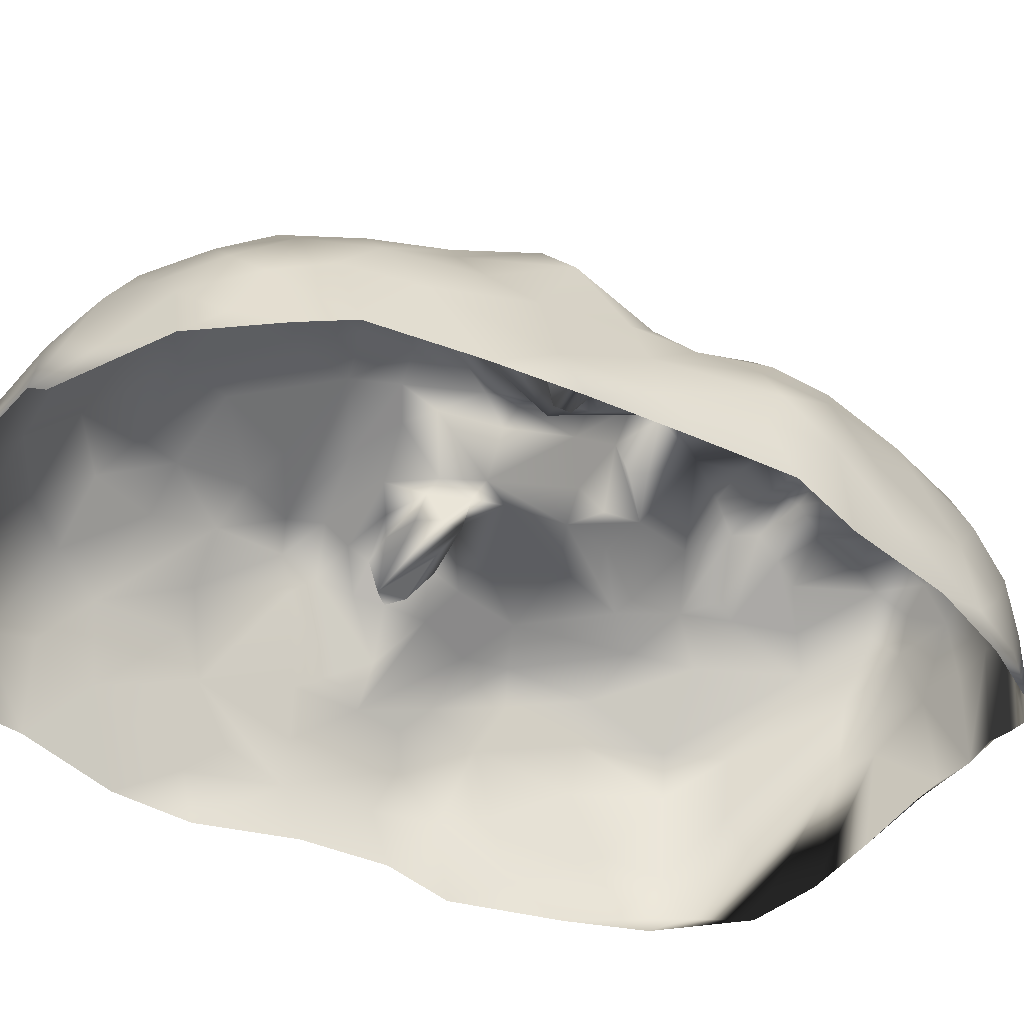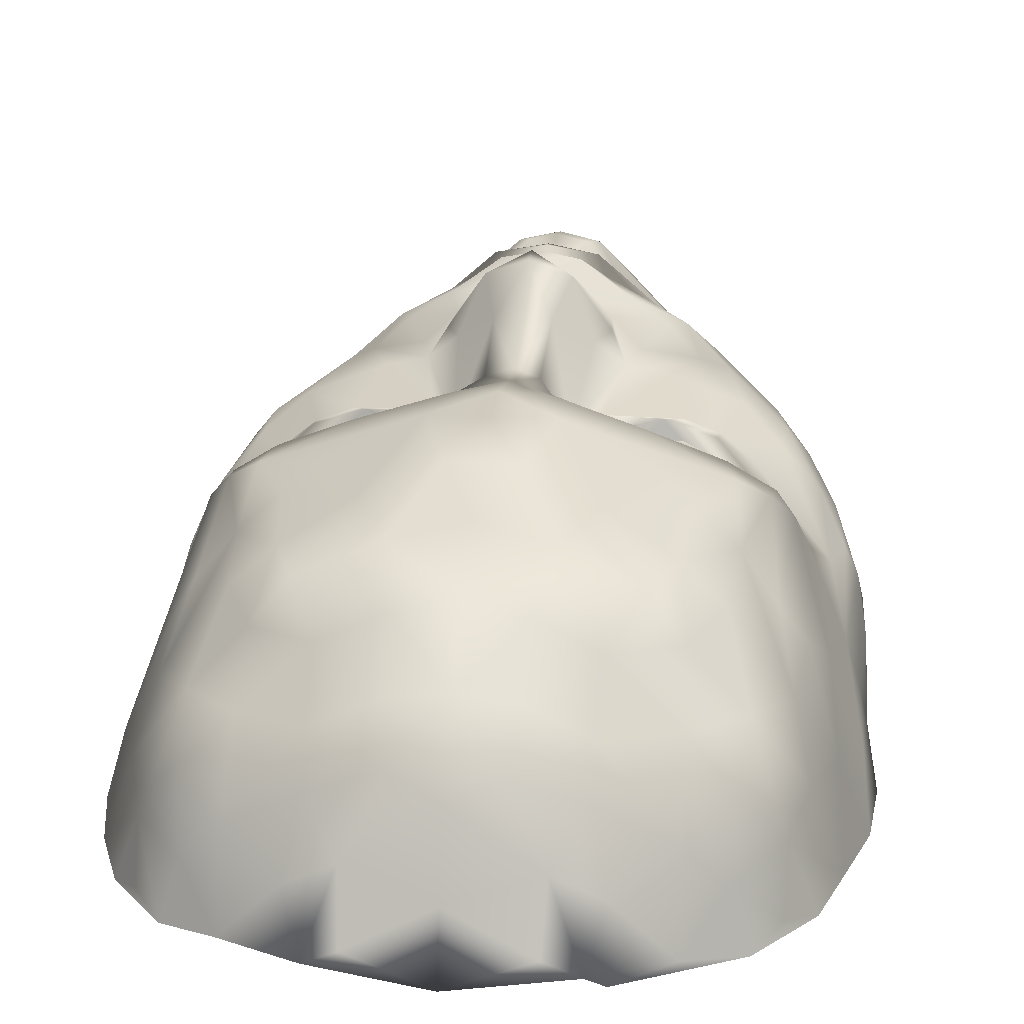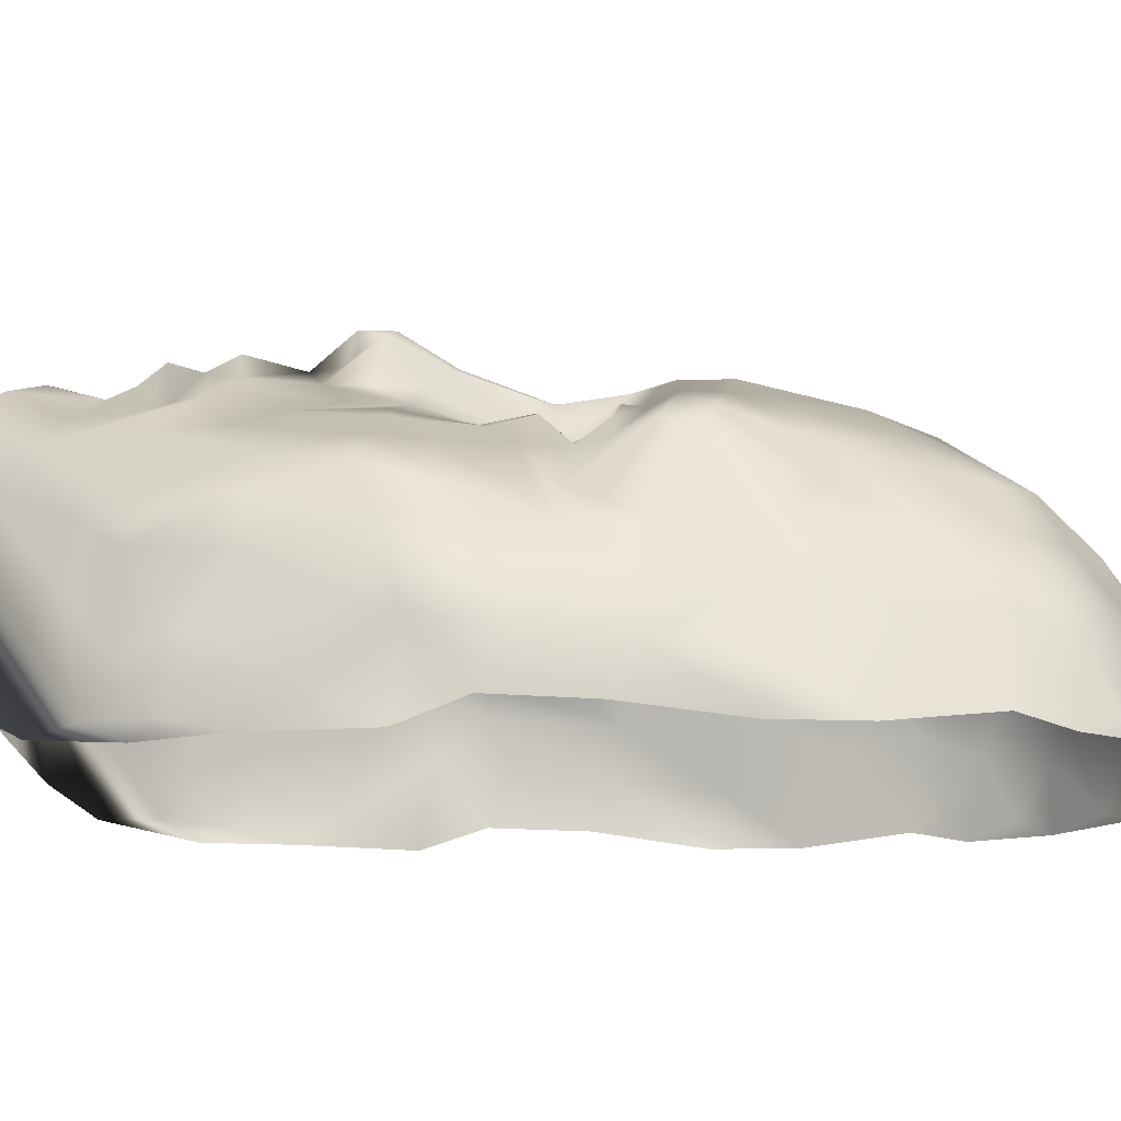
<metadata>
{"format":"obj","ext":"obj","renderer":"f3d","projection":"perspective","resolution":1024,"background":"white","views":[{"elev":-40.9,"azim":-121.8,"up":"+Z"},{"elev":20.5,"azim":-173.7,"up":"+Z"},{"elev":-13.3,"azim":89.6,"up":"+Z"}]}
</metadata>
<code>
o mask_low.OBJ.001
v -0.1909 -0.07263 0.1766
v -0.377 -0.1288 0.1544
v -0.3297 -0.3102 0.2014
v 0.3779 -0.1293 0.1544
v 0.1863 -0.06962 0.1772
v 0.3331 -0.3115 0.2006
v -0.5347 -0.9136 -0.1874
v -0.2813 -1.113 0.06012
v -0.4919 -0.8942 -0.05599
v 0.4861 -0.8986 -0.05011
v 0.2802 -1.113 0.0643
v 0.5339 -0.9149 -0.1872
v -0.71 0.4018 -0.1729
v -0.7898 0.4122 -0.3834
v -0.7481 0.1738 -0.2374
v 0.7166 0.4316 -0.1937
v 0.7674 0.3205 -0.3085
v 0.7922 0.4153 -0.3919
v -0.0934 -0.6158 0.3841
v -6e-05 -0.4887 0.3739
v -0.2179 -0.6007 0.2968
v 0.2161 -0.6022 0.2977
v 0.09641 -0.6179 0.3827
v -0.5756 1.106 -0.5034
v -0.5303 1.1 -0.3586
v -0.4434 1.195 -0.4721
v 0.5289 1.101 -0.3582
v 0.5729 1.109 -0.4991
v 0.4415 1.197 -0.4742
v 0.3085 1.211 -0.3444
v 0.4401 1.12 -0.271
v 0.3435 0.4362 0.2251
v 0.2453 0.6333 0.2234
v 0.1387 0.3844 0.319
v -0.4392 1.12 -0.2704
v -0.3083 1.212 -0.3445
v -0.2446 0.638 0.2225
v -0.3462 0.4284 0.2262
v -0.1386 0.386 0.3187
v 0.09372 -1.222 -0.2346
v 0.2668 -1.127 -0.3467
v 0.25 -1.167 -0.08035
v -0.2518 -1.166 -0.07561
v -0.2682 -1.126 -0.3474
v -0.09603 -1.221 -0.233
v 0.4305 0.8503 0.025
v 0.5033 0.6822 0.0414
v 0.5546 0.8686 -0.1064
v 0.7026 0.1944 -0.124
v 0.749 0.1733 -0.2385
v -0.4285 0.8511 0.02597
v -0.5578 0.8681 -0.109
v -0.503 0.6878 0.03933
v -0.6971 0.1798 -0.1089
v -0.1005 -0.3235 0.4231
v -0.06683 -0.1879 0.3573
v -0.1581 -0.2541 0.2902
v 0.06575 -0.1866 0.3573
v 0.09965 -0.3257 0.4247
v 0.1544 -0.2523 0.2936
v 0.7133 0.01933 -0.1168
v 0.6979 -0.1714 -0.04797
v 0.7347 -0.1067 -0.1162
v 0.6803 -0.5593 -0.1651
v 0.6848 -0.6509 -0.3136
v 0.7536 -0.3795 -0.2611
v -0.6836 -0.1897 -0.026
v -0.7089 0.02456 -0.1128
v -0.7416 -0.1093 -0.1293
v -0.6838 -0.6537 -0.3132
v -0.6798 -0.5604 -0.1647
v -0.7518 -0.3845 -0.2586
v 0.6539 -0.3574 0.003286
v 0.634 -0.5534 -0.04283
v 0.7187 -0.3101 -0.1035
v 0.3022 -0.9998 0.1298
v 0.1745 -1.125 0.2185
v -0.6343 -0.5533 -0.04326
v -0.6554 -0.3603 1.3e-05
v -0.7189 -0.3072 -0.1028
v -0.302 -1.004 0.1274
v -0.1822 -1.12 0.2136
v 0.6299 -0.7885 -0.3583
v 0.5998 -0.7795 -0.1422
v -0.6001 -0.7796 -0.1434
v -0.6287 -0.791 -0.3605
v 0.6274 0.2626 0.07728
v 0.4911 0.1237 0.14
v 0.5398 0.0511 0.07153
v 0.5603 0.1242 0.08181
v -0.6265 0.2618 0.07852
v -0.5393 0.05019 0.07254
v -0.496 0.1216 0.1356
v -0.5584 0.1332 0.08892
v -0.6377 0.9685 -0.3236
v -0.6364 1.035 -0.4638
v -0.7027 0.9393 -0.5
v 0.636 0.9785 -0.3332
v 0.6996 0.9441 -0.5002
v 0.6345 1.036 -0.4641
v 0.7712 -0.1297 -0.1977
v -0.1687 0.2191 0.2922
v -0.09882 0.2685 0.3299
v -0.3057 0.2805 0.2672
v 0.1747 0.2207 0.2907
v 0.3058 0.2813 0.2672
v 0.09869 0.2656 0.3295
v -0.2795 0.9562 0.04357
v -0.2792 1.079 -0.08446
v -0.4354 0.9895 -0.09781
v 0.281 0.9565 0.04261
v 0.4358 0.9892 -0.09775
v 0.2798 1.078 -0.08404
v 0.7593 -0.4333 -0.4212
v 0.7846 -0.2786 -0.509
v 0.7888 -0.2503 -0.3028
v -0.7891 -0.2495 -0.3039
v -0.7839 -0.2815 -0.5097
v -0.7593 -0.434 -0.4217
v 0.8072 0.5769 -0.501
v 0.751 0.8218 -0.4721
v 0.7334 0.6772 -0.2934
v -0.7338 0.6735 -0.2932
v -0.7514 0.821 -0.4726
v -0.8067 0.5823 -0.4998
v -6e-05 -1.241 -0.2277
v 0.1206 -1.227 0.02302
v -6e-05 -1.245 0.01768
v 0.1356 -0.824 0.3022
v 0.2425 -0.9499 0.2034
v 0.292 -0.7863 0.2065
v -0.1239 -1.225 0.02409
v -0.1689 -0.8851 0.2625
v -0.2927 -0.7932 0.2046
v -0.239 -0.9568 0.2044
v 0.4173 -0.7574 0.129
v 0.5612 -0.7574 -0.04027
v 0.5731 -0.5494 0.0462
v 0.5417 -0.06246 0.07142
v 0.5112 -0.2911 0.1341
v 0.6061 -0.206 0.0611
v -0.4194 -0.7625 0.1248
v -0.5746 -0.5472 0.04521
v -0.5619 -0.7569 -0.04106
v -0.4568 -0.109 0.1294
v -0.5945 -0.206 0.07143
v -0.5013 -0.3041 0.1392
v 0.5872 0.2106 0.1155
v 0.6285 0.02686 -0.03322
v 0.6725 0.1034 -0.0678
v -0.5315 -0.06408 0.08074
v -0.6157 0.02752 -0.01994
v -0.5861 0.2104 0.1161
v -0.665 0.09946 -0.05576
v 0.6417 0.7349 -0.1376
v 0.6678 0.5057 -0.1149
v 0.6765 0.8464 -0.2701
v -0.6652 0.4996 -0.1086
v -0.6409 0.7241 -0.1315
v -0.6786 0.8414 -0.2702
v 0.1821 -0.4454 0.2935
v 0.4517 -0.5958 0.1333
v 0.5987 -0.3296 0.07466
v -0.1803 -0.4506 0.2954
v -0.4538 -0.5973 0.1318
v -0.601 -0.3344 0.07171
v 0.1397 0.9328 0.1013
v 0.1365 1.066 -0.01995
v -6e-05 0.7475 0.2222
v 0.07572 0.5756 0.2855
v 0.1734 0.7818 0.1874
v -0.1396 0.932 0.1019
v -0.1355 1.065 -0.01936
v -0.07472 0.5772 0.2852
v -0.169 0.7799 0.1892
v -0.08378 -0.4073 0.3568
v 0.08463 -0.4058 0.358
v 0.4753 0.02903 0.05439
v 0.4828 0.101 0.05083
v 0.3506 0.03172 0.08532
v 0.1294 0.01703 0.1728
v -0.4835 0.1018 0.05133
v -0.4717 0.02691 0.05576
v -0.3476 0.0329 0.08501
v -0.1286 0.01674 0.173
v -0.1003 -1.098 0.3007
v 0.1601 -0.8821 0.2672
v 0.1012 -1.097 0.3005
v 0.1029 0.1678 0.2974
v 0.06181 0.01457 0.2859
v -6e-05 0.1018 0.306
v -0.1005 0.1647 0.2973
v -0.06128 0.01751 0.2863
v -0.1248 -0.7651 0.3564
v -0.1345 -0.8223 0.3048
v 0.1264 -0.7642 0.3558
v -6e-05 1.26 -0.3485
v 0.1984 1.221 -0.2919
v 0.1898 1.276 -0.445
v -0.1893 1.276 -0.4419
v -0.1989 1.221 -0.2924
v 0.33 -1.113 -0.1004
v 0.5047 -0.9603 -0.4841
v 0.5004 -0.9657 -0.3037
v 0.6066 -0.8376 -0.4669
v -0.4976 -0.9678 -0.2939
v -0.5012 -0.9637 -0.4823
v -0.336 -1.107 -0.1035
v -0.6052 -0.8394 -0.4657
v 0.2272 -0.265 0.2377
v 0.3891 -0.5082 0.1792
v -0.2285 -0.2649 0.237
v -0.3903 -0.51 0.1788
v 0.08329 -1.178 0.247
v -6e-05 -1.168 0.2837
v -6e-05 -1.225 0.1867
v -0.08095 -1.178 0.2488
v 0.3352 -0.0162 0.1901
v 0.4083 -0.008129 0.1019
v 0.2317 0.02223 0.0975
v 0.463 -0.1083 0.127
v -0.4113 -0.006801 0.1027
v -0.3298 -0.01588 0.1913
v -0.2332 0.02113 0.09644
v -0.3126 1.244 -0.507
v 0.3041 0.1925 0.2166
v 0.4816 0.1863 0.1531
v 0.4796 0.2515 0.1924
v 0.5202 0.5086 0.09074
v 0.6128 0.5088 -0.02046
v -0.4795 0.2515 0.1924
v -0.4807 0.1863 0.1534
v -0.3017 0.1905 0.2166
v -0.521 0.5014 0.09295
v -0.6032 0.5318 -0.01829
v 0.1453 -1.192 0.1717
v -0.1437 -1.192 0.1733
v 0.1909 0.0206 0.1603
v 0.2352 0.07303 0.1042
v 0.2487 0.1077 0.1784
v -0.2537 0.1108 0.1803
v -0.2288 0.06485 0.1001
v -0.1886 0.02277 0.1618
v 0.4291 0.4818 0.1673
v 0.404 0.6707 0.1273
v -0.4043 0.6709 0.127
v -0.4303 0.4824 0.1664
v 0.347 -0.6709 0.2176
v 0.2572 -0.7369 0.2292
v 0.14 -0.6879 0.3297
v -0.3487 -0.6735 0.2162
v -0.1464 -0.6914 0.3252
v -0.254 -0.73 0.2331
v 0.3804 0.1428 0.1951
v 0.3774 0.1417 0.1225
v 0.2854 0.1163 0.1201
v -0.3824 0.1422 0.1952
v -0.2828 0.1149 0.1204
v -0.3766 0.1415 0.1214
v 0.8036 0.1034 -0.4622
v 0.782 0.1696 -0.3485
v 0.7957 -0.07523 -0.3209
v 0.8238 0.3699 -0.5003
v -0.7833 0.1626 -0.3548
v -0.8036 0.1046 -0.463
v -0.7961 -0.07334 -0.3247
v -0.8239 0.3733 -0.5003
v 0.3867 -1.056 -0.4244
v -0.3835 -1.058 -0.4228
v 0.356 0.7868 0.1091
v -0.3524 0.7898 0.1097
v 0.1904 -0.3482 0.2885
v -0.1917 -0.3545 0.2871
v 0.2325 -1.17 0.04109
v -0.226 -1.172 0.05216
v 0.4512 -0.0123 0.153
v -0.4506 -0.01349 0.1527
v 0.6401 -0.7495 -0.5121
v 0.718 -0.5579 -0.5059
v -0.6357 -0.7592 -0.5129
v -0.719 -0.5543 -0.5058
v 0.1879 0.1105 0.1794
v -0.1903 0.1133 0.1799
v 0.2537 -0.3937 0.2352
v 0.309 -0.5598 0.2445
v -0.2541 -0.3935 0.2352
v -0.3094 -0.5609 0.2444
v -6e-05 1.184 -0.1744
v -0.774 -0.1362 -0.2069
v -6e-05 -0.8542 0.2994
v 0.06907 -1.018 0.3241
v -6e-05 -0.7919 0.3734
v -0.07047 -1.01 0.3228
v 0.2747 1.145 -0.1812
v 0.1139 1.151 -0.1299
v -0.2749 1.145 -0.1815
v -0.1124 1.153 -0.1318
v -6e-05 0.4269 0.3294
v -6e-05 0.2931 0.3433
v 0.6885 -0.6802 -0.4764
v -0.6884 -0.6809 -0.4766
v 0.5447 1 -0.2189
v -0.5406 1.002 -0.2162
v 0.5754 0.3102 0.1386
v -0.574 0.3116 0.1401
v -6e-05 -0.3898 0.4643
v -6e-05 -0.3079 0.4627
v 0.5043 0.3408 0.1832
v -0.503 0.3418 0.1835
v 0.2662 1.268 -0.4795
v -0.2704 1.267 -0.4791
v 0.8046 -0.1282 -0.4519
v -0.8048 -0.1303 -0.4551
v -6e-05 -1.1 0.3234
v -6e-05 -1.01 0.3407
v -6e-05 -0.7458 0.3824
v -6e-05 -0.6947 0.3631
v -6e-05 0.01131 0.3072
v -6e-05 1.304 -0.502
v -6e-05 -0.1791 0.3805
v -6e-05 0.8983 0.1359
v -6e-05 1.063 -0.00203
v -6e-05 -0.6203 0.4005
v 0.1224 -0.3795 0.375
v -0.125 -0.3796 0.3731
v 0.1501 -1.18 -0.2787
v -0.154 -1.181 -0.2788
f 1 2 3
f 4 5 6
f 7 8 9
f 10 11 12
f 13 14 15
f 16 17 18
f 19 20 21
f 22 20 23
f 24 25 26
f 27 28 29
f 30 31 29
f 32 33 34
f 26 35 36
f 37 38 39
f 40 41 42
f 43 44 45
f 46 47 48
f 49 50 16
f 51 52 53
f 15 54 13
f 55 56 57
f 58 59 60
f 61 62 63
f 64 65 66
f 67 68 69
f 70 71 72
f 73 74 75
f 76 77 10
f 78 79 80
f 81 9 82
f 83 84 12
f 85 86 7
f 49 16 87
f 88 89 90
f 13 54 91
f 92 93 94
f 95 96 97
f 98 99 100
f 61 101 50
f 69 68 15
f 102 103 104
f 105 106 107
f 108 109 110
f 111 112 113
f 98 28 27
f 46 48 112
f 96 95 25
f 51 110 52
f 114 115 116
f 117 118 119
f 120 121 122
f 123 124 125
f 126 127 128
f 129 130 131
f 132 126 128
f 133 134 135
f 136 137 138
f 139 140 141
f 142 143 144
f 145 146 147
f 139 141 61
f 148 149 150
f 151 68 146
f 152 153 154
f 155 156 122
f 157 122 121
f 158 159 123
f 123 160 124
f 20 22 161
f 140 162 163
f 21 20 164
f 165 147 166
f 167 111 168
f 169 170 171
f 108 172 173
f 174 169 175
f 20 176 164
f 177 20 161
f 178 179 180
f 58 60 181
f 182 183 184
f 56 185 57
f 186 133 135
f 187 188 130
f 189 190 181
f 107 191 189
f 192 185 193
f 191 103 192
f 194 134 195
f 196 129 131
f 197 198 199
f 200 201 197
f 202 203 204
f 204 203 205
f 206 207 208
f 209 207 206
f 6 5 210
f 211 162 140
f 212 1 3
f 213 147 165
f 214 215 216
f 215 217 216
f 218 219 220
f 139 221 140
f 222 223 224
f 145 151 146
f 24 26 225
f 226 227 228
f 155 229 230
f 231 232 233
f 234 159 235
f 77 11 10
f 236 216 127
f 82 9 8
f 216 237 132
f 238 239 240
f 238 218 220
f 241 242 243
f 223 243 224
f 244 245 33
f 111 167 171
f 37 246 247
f 172 108 175
f 211 248 162
f 249 248 250
f 251 213 165
f 252 251 253
f 227 226 254
f 255 256 179
f 233 232 257
f 258 259 182
f 76 136 248
f 136 76 137
f 81 142 144
f 142 81 251
f 260 261 262
f 261 260 263
f 264 265 266
f 264 267 265
f 202 268 203
f 207 269 208
f 46 112 111
f 171 270 111
f 51 108 110
f 271 175 108
f 88 179 89
f 179 88 255
f 92 182 93
f 182 259 93
f 210 211 6
f 59 161 272
f 212 3 213
f 164 55 273
f 40 42 127
f 236 127 274
f 43 45 132
f 275 132 237
f 218 5 4
f 276 221 139
f 1 223 2
f 277 151 145
f 205 203 278
f 279 115 114
f 209 280 207
f 118 281 119
f 194 252 253
f 250 196 249
f 252 19 21
f 23 250 22
f 105 226 228
f 189 181 282
f 102 231 233
f 192 283 185
f 210 284 211
f 285 211 284
f 286 212 213
f 286 213 287
f 288 198 197
f 168 111 113
f 197 201 288
f 173 109 108
f 261 101 262
f 66 75 64
f 289 264 266
f 80 72 71
f 187 290 291
f 129 292 290
f 290 133 293
f 292 195 290
f 103 39 104
f 34 107 106
f 294 31 30
f 295 294 198
f 35 296 36
f 201 296 297
f 34 33 170
f 34 298 299
f 174 37 39
f 298 39 299
f 293 133 186
f 187 291 188
f 300 279 114
f 84 83 65
f 119 281 301
f 86 85 70
f 302 98 27
f 112 31 113
f 303 25 95
f 110 109 35
f 240 254 226
f 226 105 282
f 233 257 241
f 102 233 283
f 131 130 76
f 248 131 76
f 135 134 81
f 134 251 81
f 56 193 185
f 58 181 190
f 87 148 150
f 304 148 87
f 154 153 91
f 153 305 91
f 89 179 178
f 89 219 276
f 183 182 92
f 222 92 277
f 302 48 98
f 155 122 157
f 52 303 95
f 159 160 123
f 188 236 77
f 77 236 11
f 186 82 237
f 8 237 82
f 20 177 306
f 59 58 307
f 306 176 20
f 307 56 55
f 276 139 89
f 149 139 61
f 277 92 151
f 151 152 68
f 109 173 297
f 168 113 295
f 228 148 304
f 34 106 308
f 231 305 153
f 104 39 309
f 140 163 141
f 62 73 75
f 147 146 166
f 80 79 67
f 255 254 240
f 255 240 256
f 259 241 257
f 241 259 258
f 229 245 244
f 229 304 230
f 246 234 247
f 305 234 235
f 126 40 127
f 45 126 132
f 29 310 30
f 225 26 311
f 311 26 36
f 116 262 101
f 312 116 115
f 266 117 289
f 117 313 118
f 32 34 308
f 308 229 244
f 39 38 309
f 247 234 309
f 215 214 188
f 291 314 188
f 186 217 215
f 315 186 314
f 181 210 5
f 218 238 5
f 212 185 1
f 223 1 243
f 304 87 230
f 230 87 16
f 158 13 91
f 91 305 235
f 316 250 317
f 317 250 23
f 317 252 316
f 19 252 317
f 4 6 140
f 6 211 140
f 2 147 3
f 213 3 147
f 122 16 18
f 156 16 122
f 123 14 13
f 158 123 13
f 196 250 316
f 292 129 196
f 252 194 316
f 194 195 292
f 239 238 220
f 220 179 239
f 243 242 224
f 242 182 224
f 101 75 116
f 62 75 63
f 80 289 117
f 80 67 69
f 190 318 58
f 189 191 190
f 318 193 56
f 191 192 193
f 48 155 157
f 48 47 155
f 159 52 160
f 53 52 159
f 200 197 319
f 197 199 319
f 270 171 33
f 170 33 171
f 175 271 37
f 37 174 175
f 307 58 320
f 58 318 320
f 320 56 307
f 318 56 320
f 127 42 274
f 11 202 12
f 43 132 275
f 7 208 8
f 114 66 65
f 114 65 300
f 72 119 70
f 119 301 70
f 141 163 62
f 61 141 62
f 166 146 67
f 146 68 67
f 238 181 5
f 181 238 282
f 185 243 1
f 283 243 185
f 22 250 248
f 285 248 211
f 252 21 251
f 251 287 213
f 321 175 169
f 171 321 169
f 41 268 42
f 269 44 43
f 64 84 65
f 138 137 74
f 70 85 71
f 144 143 78
f 255 88 254
f 227 254 88
f 93 259 257
f 257 232 93
f 307 55 306
f 59 307 306
f 218 221 276
f 219 218 276
f 277 145 223
f 277 223 222
f 137 76 10
f 137 84 74
f 9 81 144
f 85 144 78
f 98 157 121
f 48 157 98
f 160 95 124
f 160 52 95
f 229 47 245
f 47 229 155
f 246 53 234
f 53 159 234
f 34 170 298
f 174 170 169
f 174 39 298
f 170 174 298
f 89 139 149
f 90 89 149
f 151 92 152
f 94 152 92
f 128 127 216
f 132 128 216
f 240 282 238
f 226 282 240
f 283 241 243
f 233 241 283
f 279 300 278
f 281 280 301
f 245 47 46
f 111 270 46
f 246 51 53
f 108 51 271
f 149 61 150
f 49 61 50
f 152 154 68
f 68 54 15
f 74 84 64
f 64 75 74
f 71 85 78
f 80 71 78
f 98 100 28
f 99 28 100
f 96 25 24
f 97 96 24
f 227 148 228
f 90 149 148
f 153 232 231
f 94 153 152
f 321 167 322
f 321 171 167
f 321 322 172
f 175 321 172
f 162 136 138
f 162 248 136
f 142 165 143
f 251 165 142
f 205 12 204
f 202 204 12
f 7 209 206
f 7 206 208
f 23 20 323
f 23 323 317
f 20 19 323
f 323 19 317
f 122 18 120
f 123 125 14
f 12 205 83
f 205 278 300
f 86 209 7
f 280 209 301
f 162 138 163
f 138 74 73
f 165 166 143
f 143 79 78
f 59 324 161
f 306 324 59
f 325 55 164
f 306 55 325
f 130 77 76
f 130 188 77
f 82 135 81
f 82 186 135
f 112 48 302
f 112 302 31
f 52 110 303
f 110 35 303
f 120 18 263
f 263 18 261
f 14 267 264
f 14 125 267
f 131 248 249
f 249 196 131
f 251 134 253
f 194 253 134
f 178 180 219
f 178 219 89
f 184 183 222
f 92 222 183
f 31 302 27
f 31 27 29
f 25 303 35
f 25 35 26
f 34 299 107
f 107 299 191
f 299 39 103
f 299 103 191
f 290 187 129
f 129 187 130
f 195 133 290
f 133 195 134
f 288 295 198
f 322 295 288
f 201 297 288
f 297 322 288
f 312 262 116
f 260 262 312
f 266 313 117
f 265 313 266
f 181 60 210
f 272 161 210
f 57 185 212
f 273 212 164
f 98 121 99
f 124 95 97
f 10 12 84
f 137 10 84
f 7 9 85
f 144 85 9
f 261 50 101
f 16 50 261
f 140 221 4
f 221 218 4
f 2 145 147
f 223 145 2
f 322 168 295
f 167 168 322
f 173 322 297
f 172 322 173
f 16 261 17
f 18 17 261
f 15 264 289
f 15 14 264
f 308 228 304
f 304 229 308
f 231 309 305
f 309 234 305
f 324 177 161
f 177 324 306
f 325 164 176
f 176 306 325
f 310 198 30
f 198 294 30
f 311 36 201
f 36 296 201
f 236 214 216
f 188 214 236
f 217 237 216
f 186 237 217
f 163 73 62
f 163 138 73
f 166 67 79
f 166 79 143
f 60 272 210
f 60 59 272
f 273 57 212
f 55 57 273
f 215 188 314
f 186 215 314
f 83 205 300
f 300 65 83
f 209 86 301
f 70 301 86
f 105 189 282
f 189 105 107
f 102 283 192
f 102 192 103
f 210 161 284
f 285 284 161
f 164 212 286
f 164 286 287
f 274 42 202
f 268 202 42
f 275 208 43
f 208 269 43
f 291 290 315
f 291 315 314
f 315 290 293
f 315 293 186
f 230 156 155
f 230 16 156
f 158 235 159
f 91 235 158
f 190 191 318
f 191 193 318
f 22 285 161
f 285 22 248
f 164 287 21
f 21 287 251
f 179 220 180
f 220 219 180
f 182 184 224
f 222 224 184
f 228 106 105
f 106 228 308
f 104 231 102
f 104 309 231
f 113 31 294
f 295 113 294
f 35 109 296
f 296 109 297
f 292 196 316
f 316 194 292
f 326 41 40
f 126 326 40
f 45 327 126
f 44 327 45
f 245 270 33
f 245 46 270
f 271 246 37
f 246 271 51
f 310 319 199
f 198 310 199
f 311 200 319
f 311 201 200
f 239 256 240
f 256 239 179
f 241 258 242
f 258 182 242
f 150 61 49
f 87 150 49
f 154 54 68
f 91 54 154
f 236 274 11
f 274 202 11
f 237 8 275
f 8 208 275
f 116 66 114
f 116 75 66
f 117 119 72
f 80 117 72
f 244 33 32
f 308 244 32
f 37 247 38
f 38 247 309
f 88 90 227
f 90 148 227
f 232 94 93
f 153 94 232
f 61 63 101
f 63 75 101
f 15 289 69
f 80 69 289

</code>
